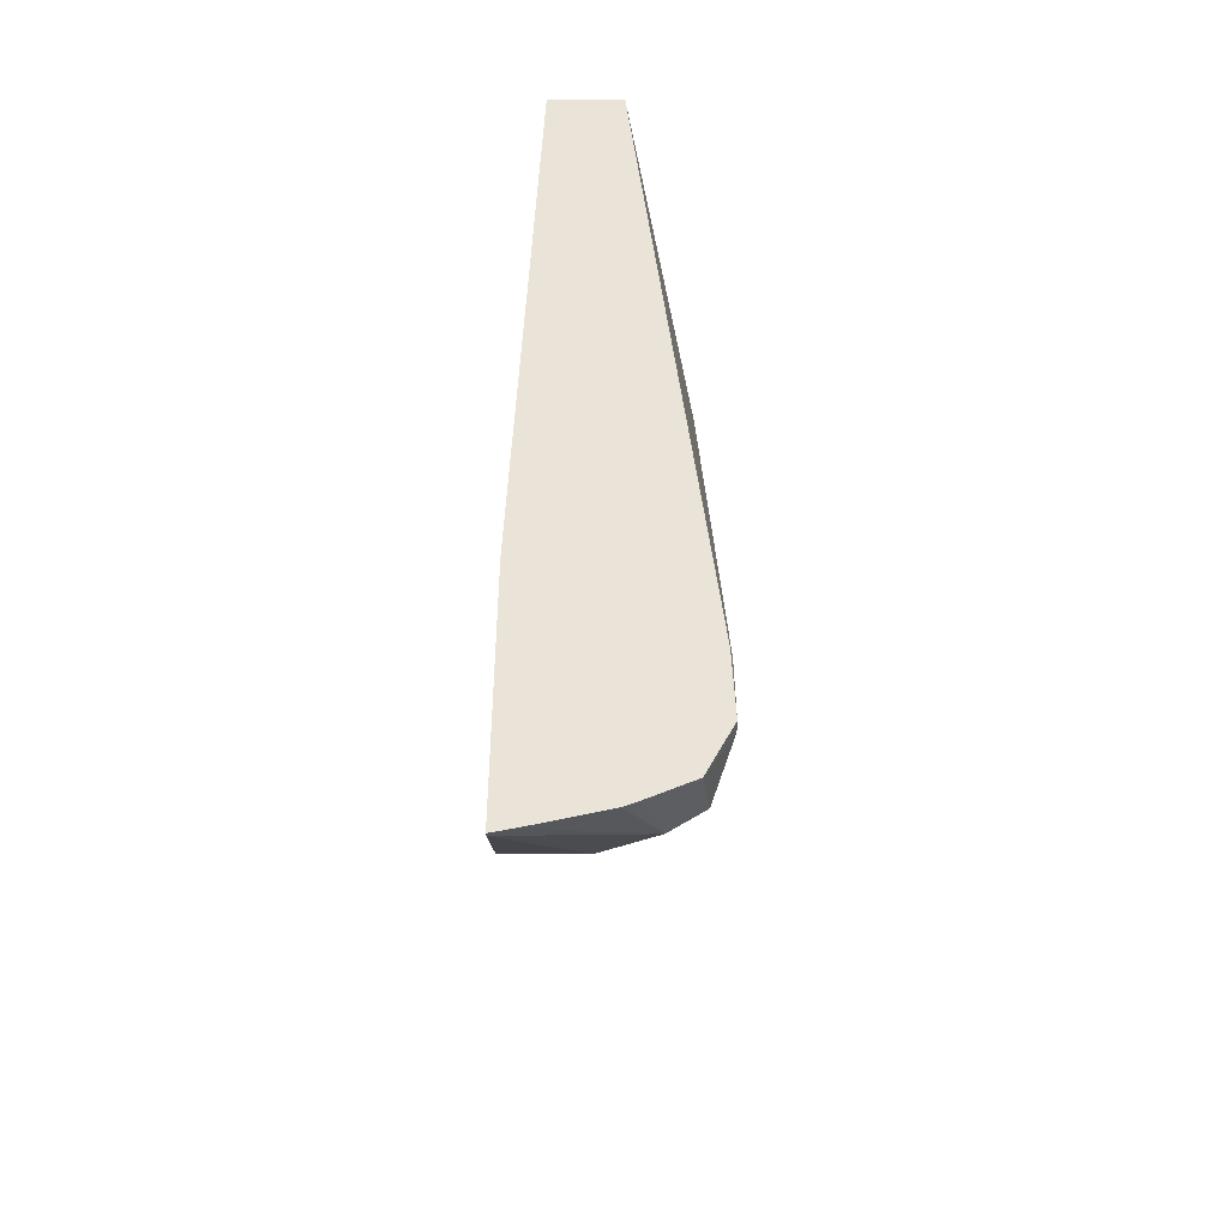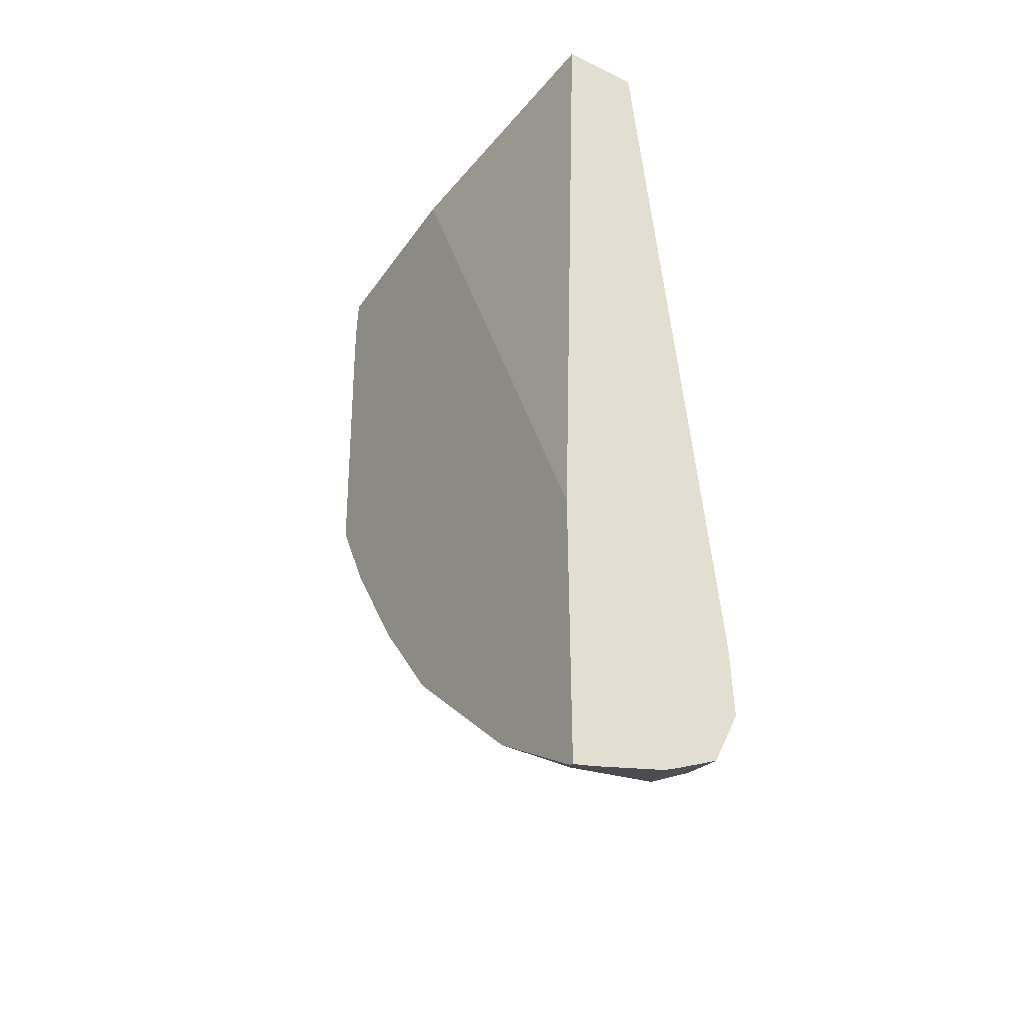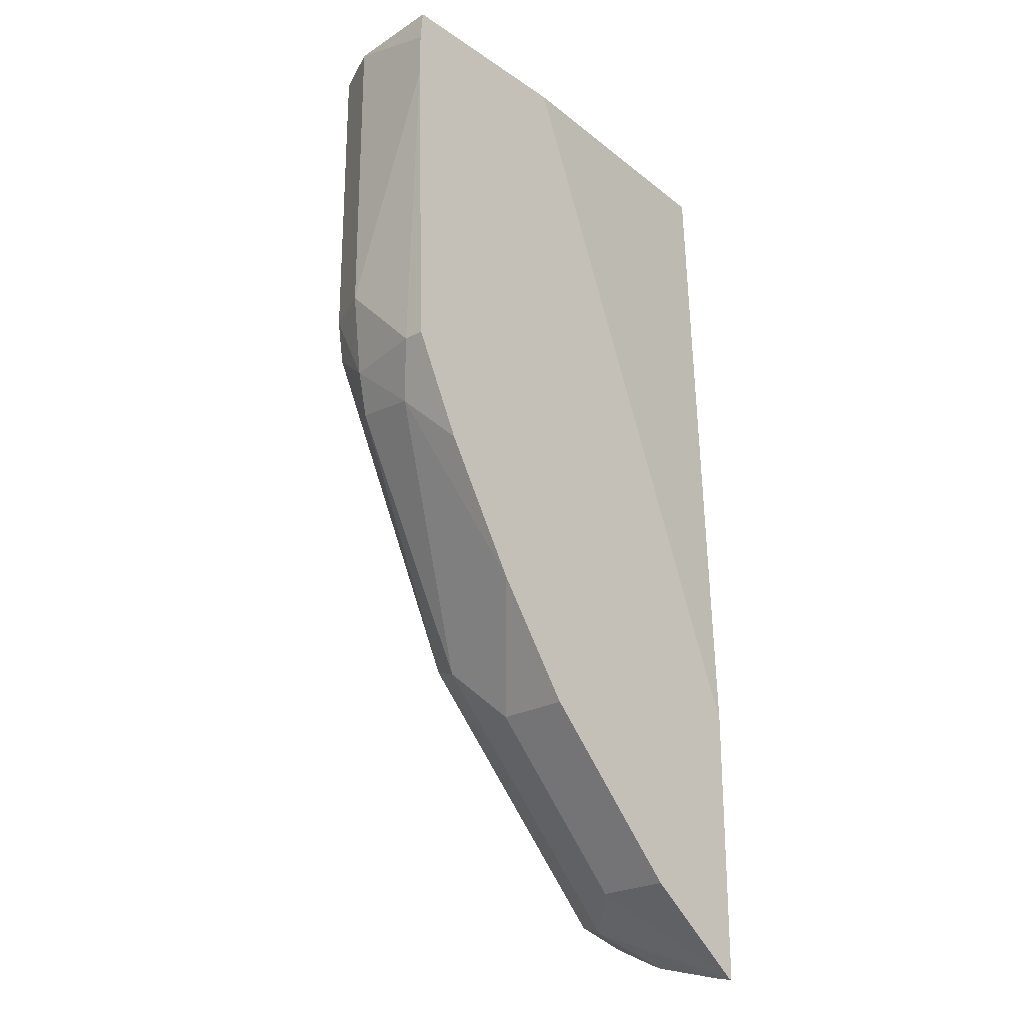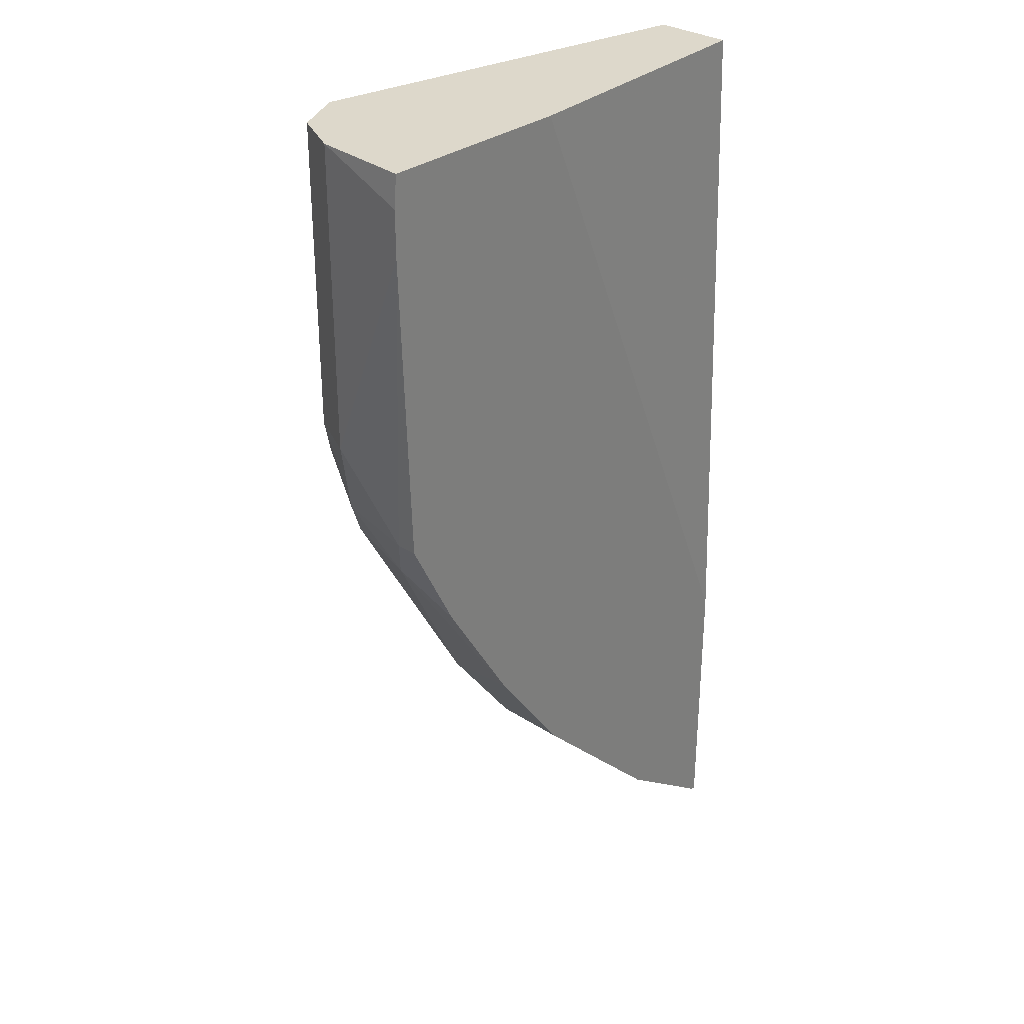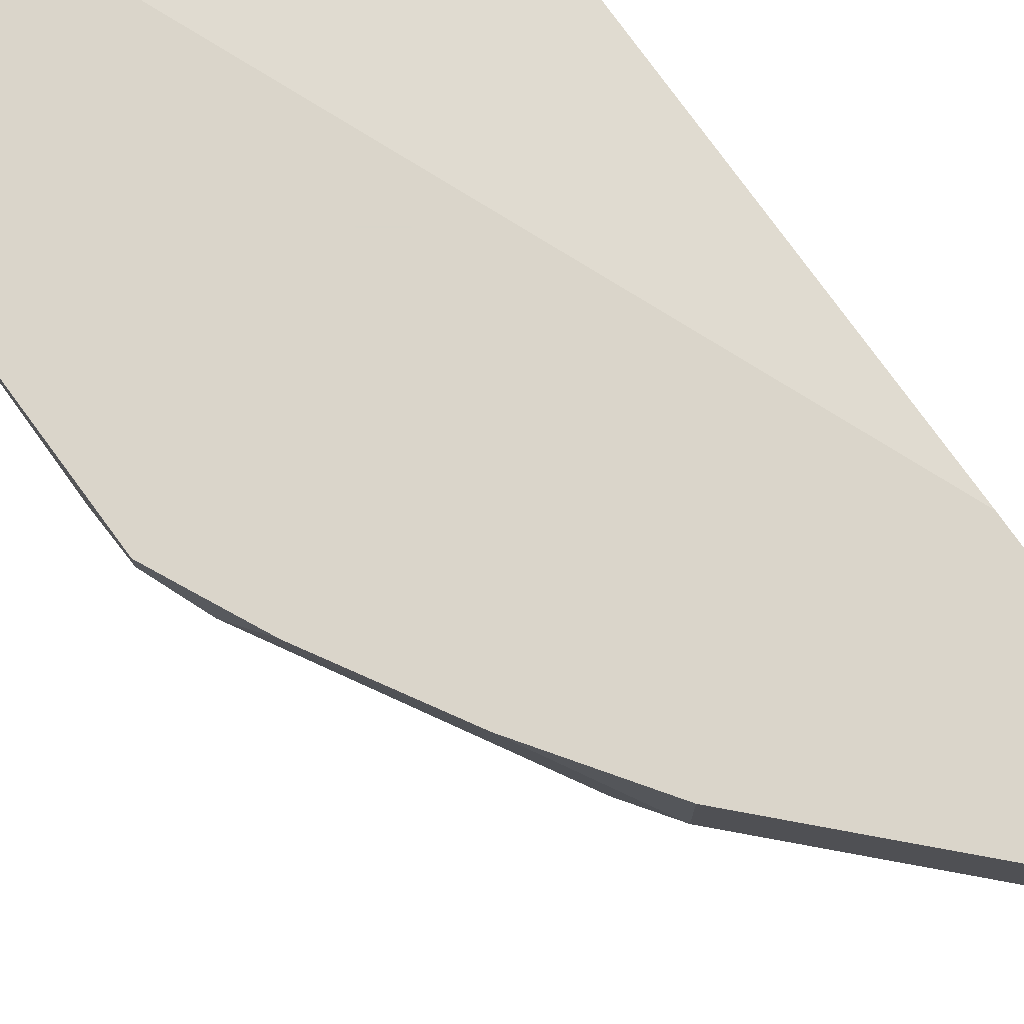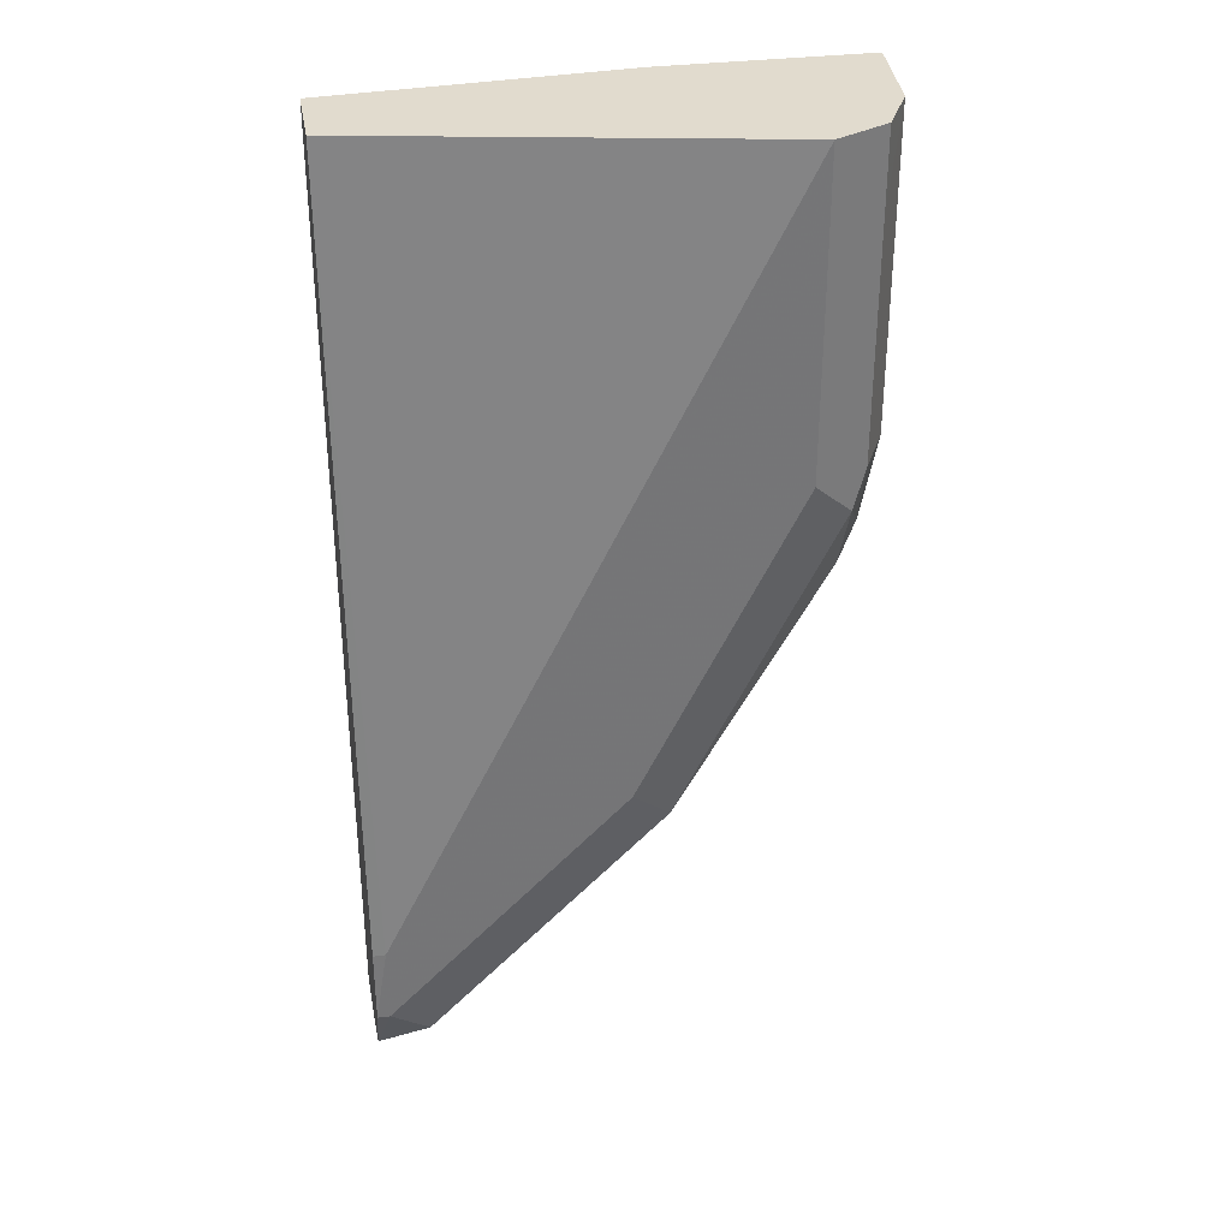
<metadata>
{"format":"obj","ext":"obj","renderer":"f3d","projection":"perspective","resolution":1024,"background":"white","views":[{"elev":-46.9,"azim":-90.1,"up":"+Z"},{"elev":-39.5,"azim":-121.1,"up":"+Z"},{"elev":-24.3,"azim":132.0,"up":"+Z"},{"elev":31.1,"azim":132.8,"up":"+Z"},{"elev":74.3,"azim":145.5,"up":"+Y"},{"elev":33.8,"azim":-9.8,"up":"+Z"}]}
</metadata>
<code>
v 0.2708 -0.7594 -4.496e-05
v 0.4487 -0.7939 -4.496e-05
v 0.2708 -0.7249 -4.496e-05
v 0.2708 -0.7928 -0.3462
v 0.2762 -0.7939 -0.3452
v 0.4487 -0.7939 -0.1381
v 0.466 -0.7853 -0.1554
v 0.4717 -0.7824 -0.03453
v 0.4717 -0.7824 -4.496e-05
v 0.3987 -0.7154 -4.496e-05
v 0.2708 -0.7154 -0.3014
v 0.2708 -0.7939 -0.3797
v 0.4142 -0.7939 -0.2071
v 0.466 -0.768 -0.1899
v 0.4746 -0.7637 -0.1726
v 0.4717 -0.7824 -0.1381
v 0.397 -0.7853 -0.2934
v 0.4833 -0.7594 -4.496e-05
v 0.4868 -0.7154 -4.496e-05
v 0.2708 -0.7154 -0.4276
v 0.2708 -0.7822 -0.4045
v 0.2762 -0.7939 -0.3797
v 0.3797 -0.7939 -0.2761
v 0.4027 -0.7709 -0.2991
v 0.4717 -0.7364 -0.1956
v 0.4833 -0.7249 -0.1726
v 0.4833 -0.7594 -0.1381
v 0.3452 -0.7939 -0.3106
v 0.3107 -0.7939 -0.3452
v 0.2934 -0.7853 -0.3969
v 0.3682 -0.7709 -0.3337
v 0.488 -0.7154 -0.01428
v 0.273 -0.7154 -0.4268
v 0.2708 -0.7246 -0.4255
v 0.2708 -0.7628 -0.4142
v 0.2992 -0.7709 -0.4027
v 0.3912 -0.7479 -0.3222
v 0.4268 -0.7154 -0.2729
v 0.4612 -0.7154 -0.2166
v 0.4717 -0.7154 -0.1956
v 0.4833 -0.7154 -0.1726
v 0.488 -0.7154 -0.03453
v 0.3567 -0.7479 -0.3567
v 0.3222 -0.7479 -0.3912
v 0.3222 -0.7154 -0.3912
v 0.2708 -0.7567 -0.4169
v 0.3912 -0.7154 -0.3222
v 0.3567 -0.7154 -0.3567
f 17 30 31
f 17 31 24
f 18 32 19
f 20 33 34
f 18 42 32
f 21 36 30
f 21 35 36
f 17 29 30
f 18 27 42
f 17 28 29
f 10 20 11
f 15 27 16
f 15 26 27
f 15 25 26
f 14 25 15
f 14 24 25
f 14 17 24
f 13 23 17
f 12 21 22
f 21 30 22
f 17 23 28
f 43 45 48
f 36 44 43
f 24 31 43
f 43 44 45
f 37 48 47
f 37 43 48
f 37 47 38
f 35 46 36
f 34 36 46
f 33 45 44
f 33 36 34
f 33 44 36
f 22 30 29
f 31 36 43
f 26 42 27
f 26 41 42
f 25 41 26
f 25 40 41
f 25 39 40
f 25 38 39
f 24 38 25
f 24 37 38
f 24 43 37
f 30 36 31
f 10 33 20
f 2 23 13
f 10 48 45
f 2 5 12
f 2 7 8
f 2 6 7
f 1 5 2
f 1 4 5
f 1 12 4
f 1 21 12
f 1 35 21
f 1 46 35
f 1 34 46
f 1 20 34
f 1 11 20
f 1 3 11
f 1 10 3
f 1 19 10
f 1 18 19
f 1 9 18
f 1 2 9
f 10 45 33
f 2 12 22
f 2 22 29
f 2 8 9
f 2 28 23
f 10 47 48
f 10 38 47
f 10 39 38
f 10 40 39
f 10 41 40
f 10 42 41
f 2 29 28
f 10 19 32
f 8 27 18
f 8 16 27
f 10 32 42
f 7 17 14
f 7 13 17
f 7 16 8
f 7 15 16
f 7 14 15
f 6 13 7
f 4 12 5
f 3 10 11
f 8 18 9
f 2 13 6

</code>
